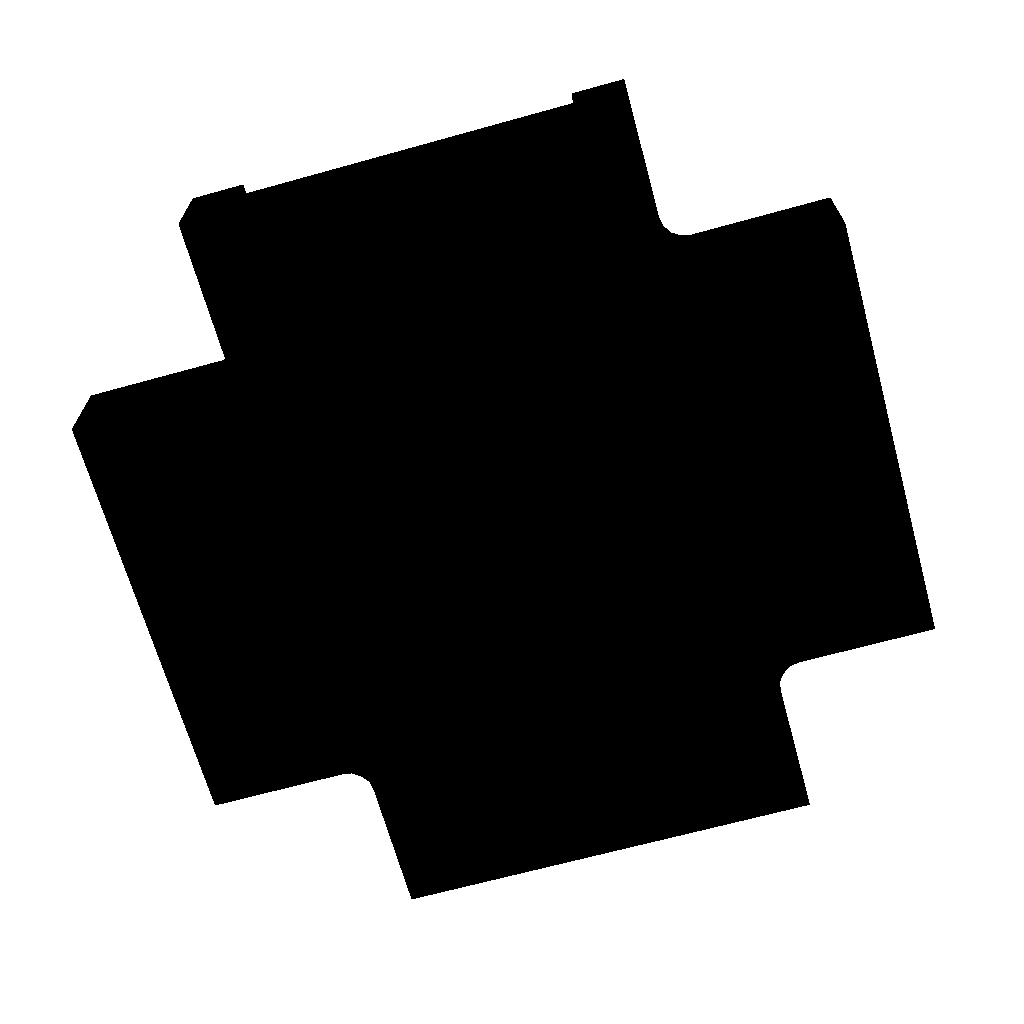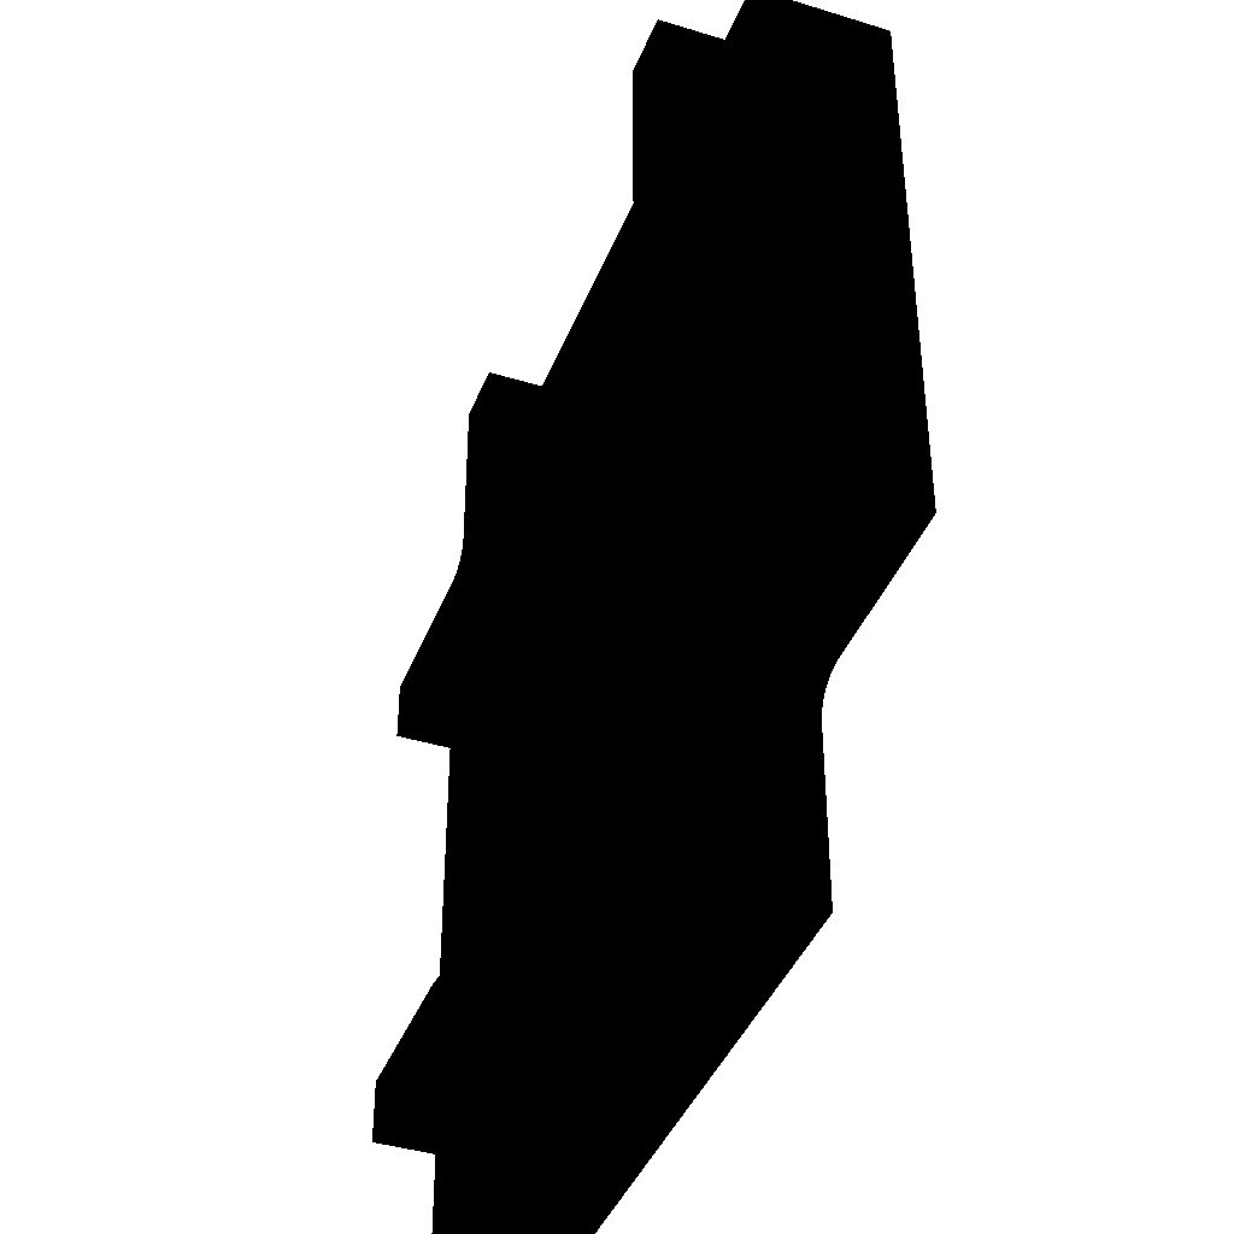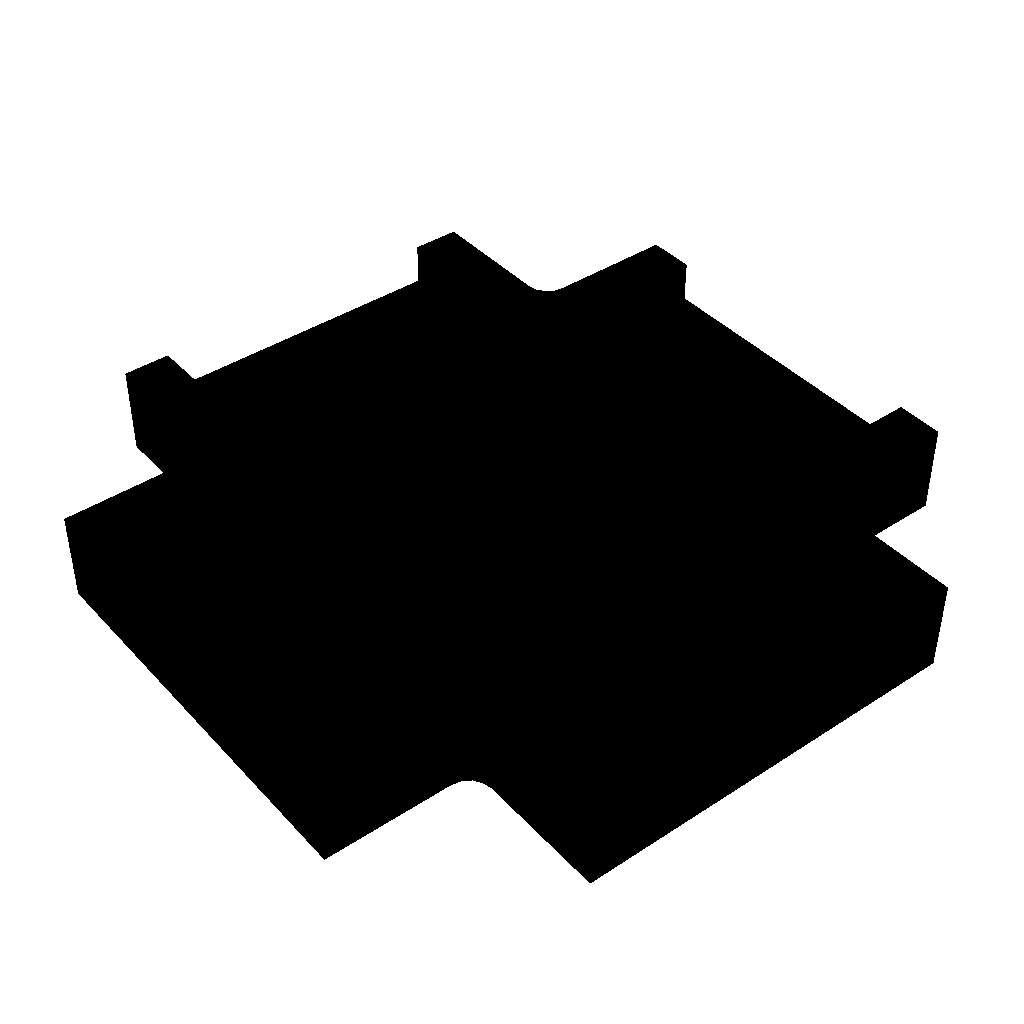
<metadata>
{"format":"obj","ext":"obj","renderer":"f3d","projection":"perspective","resolution":1024,"background":"white","views":[{"elev":-67.6,"azim":-74.5,"up":"+Y"},{"elev":-40.8,"azim":-110.5,"up":"+Z"},{"elev":41.1,"azim":-128.4,"up":"+Y"}]}
</metadata>
<code>
v 0 0.13 -0.25 0 0 0
v -0.25 0.13 -0.25 0 0 0
v -0.5 0.13 -0.25 0 0 0
v 0.5 0.13 -0.25 0 0 0
v -0.5 0.13 0 0 0 0
v 0.5 0.13 0 0 0 0
v -0.5 0.13 0.25 0 0 0
v 0.5 0.13 0.25 0 0 0
v -0.25 0.13 0.25 0 0 0
v 0 0.13 0.25 0 0 0
v 0.5 0.2 -0.25 0 0 0
v 0 0.2 -0.25 0 0 0
v 0 0.13 -0.25 0 0 0
v 0.5 0.13 -0.25 0 0 0
v -0.5 0.2 -0.25 0 0 0
v -0.5 0.13 -0.25 0 0 0
v -0.25 0.13 -0.25 0 0 0
v -0.25 0.2 -0.25 0 0 0
v 0.25 0.2 -0.5 0 0 0
v 0.25 0.13 -0.5 0 0 0
v 0.25 0.13 -0.25 0 0 0
v 0.25 0.2 -0.25 0 0 0
v -0.25 0.2 -0.5 0 0 0
v -0.25 0.2 -0.25 0 0 0
v -0.25 0.13 -0.25 0 0 0
v -0.25 0.13 -0.5 0 0 0
v -0.25 0.13 -0.25 0 0 0
v 0.25 0.13 -0.25 0 0 0
v 0.25 0.13 -0.5 0 0 0
v -0.25 0.13 -0.5 0 0 0
v 0.25 0.2 -0.5 0 0 0
v 0.25 0.2 -0.25 0 0 0
v -0.25 0.2 -0.25 0 0 0
v -0.25 0.2 -0.5 0 0 0
v -0.216 0.26 -0.5 0 0 0
v -0.216 0.13 -0.5 0 0 0
v -0.216 0.26 -0.316 0 0 0
v -0.216 0.13 -0.316 0 0 0
v -0.224 0.13 -0.278 0 0 0
v -0.224 0.26 -0.278 0 0 0
v -0.245 0.13 -0.245 0 0 0
v -0.245 0.26 -0.245 0 0 0
v -0.278 0.13 -0.224 0 0 0
v -0.278 0.26 -0.224 0 0 0
v -0.316 0.13 -0.216 0 0 0
v -0.316 0.26 -0.216 0 0 0
v -0.5 0.13 -0.216 0 0 0
v -0.5 0.26 -0.216 0 0 0
v 0.284 0.13 -0.5 0 0 0
v 0.216 0.13 -0.5 0 0 0
v 0.216 0.13 -0.316 0 0 0
v 0.284 0.13 -0.318 0 0 0
v 0.286 0.13 -0.305 0 0 0
v 0.224 0.13 -0.278 0 0 0
v 0.294 0.13 -0.294 0 0 0
v 0.305 0.13 -0.286 0 0 0
v 0.318 0.13 -0.284 0 0 0
v 0.5 0.13 -0.284 0 0 0
v 0.5 0.13 -0.216 0 0 0
v 0.245 0.13 -0.245 0 0 0
v 0.278 0.13 -0.224 0 0 0
v 0.316 0.13 -0.216 0 0 0
v -0.284 0.13 -0.5 0 0 0
v -0.284 0.26 -0.5 0 0 0
v -0.284 0.13 -0.317 0 0 0
v -0.284 0.26 -0.317 0 0 0
v -0.287 0.26 -0.304 0 0 0
v -0.287 0.13 -0.304 0 0 0
v -0.294 0.26 -0.293 0 0 0
v -0.294 0.13 -0.293 0 0 0
v -0.5 0.13 -0.283 0 0 0
v -0.318 0.13 -0.283 0 0 0
v -0.5 0.26 -0.284 0 0 0
v -0.318 0.26 -0.283 0 0 0
v -0.305 0.13 -0.286 0 0 0
v -0.305 0.26 -0.286 0 0 0
v -0.294 0.13 -0.293 0 0 0
v -0.294 0.26 -0.293 0 0 0
v -0.284 0.26 -0.5 0 0 0
v -0.216 0.26 -0.5 0 0 0
v -0.216 0.26 -0.316 0 0 0
v -0.284 0.26 -0.317 0 0 0
v -0.287 0.26 -0.304 0 0 0
v -0.224 0.26 -0.278 0 0 0
v -0.294 0.26 -0.293 0 0 0
v -0.305 0.26 -0.286 0 0 0
v -0.318 0.26 -0.283 0 0 0
v -0.5 0.26 -0.216 0 0 0
v -0.5 0.26 -0.284 0 0 0
v -0.245 0.26 -0.245 0 0 0
v -0.278 0.26 -0.224 0 0 0
v -0.316 0.26 -0.216 0 0 0
v 0.216 0.26 -0.5 0 0 0
v 0.284 0.26 -0.5 0 0 0
v 0.284 0.26 -0.318 0 0 0
v 0.216 0.26 -0.316 0 0 0
v 0.286 0.26 -0.305 0 0 0
v 0.224 0.26 -0.278 0 0 0
v 0.294 0.26 -0.294 0 0 0
v 0.305 0.26 -0.286 0 0 0
v 0.318 0.26 -0.284 0 0 0
v 0.5 0.26 -0.284 0 0 0
v 0.5 0.26 -0.216 0 0 0
v 0.245 0.26 -0.245 0 0 0
v 0.278 0.26 -0.224 0 0 0
v 0.316 0.26 -0.216 0 0 0
v -0.316 0.13 0.216 0 0 0
v -0.5 0.13 0.216 0 0 0
v -0.5 0.13 0.283 0 0 0
v -0.278 0.13 0.224 0 0 0
v -0.245 0.13 0.245 0 0 0
v -0.224 0.13 0.278 0 0 0
v -0.318 0.13 0.283 0 0 0
v -0.305 0.13 0.286 0 0 0
v -0.216 0.13 0.316 0 0 0
v -0.294 0.13 0.293 0 0 0
v -0.287 0.13 0.304 0 0 0
v -0.284 0.13 0.317 0 0 0
v -0.216 0.13 0.5 0 0 0
v -0.284 0.13 0.5 0 0 0
v 0.318 0.13 -0.284 0 0 0
v 0.5 0.13 -0.284 0 0 0
v 0.5 0.26 -0.284 0 0 0
v 0.318 0.26 -0.284 0 0 0
v 0.305 0.26 -0.286 0 0 0
v 0.305 0.13 -0.286 0 0 0
v 0.294 0.26 -0.294 0 0 0
v 0.294 0.13 -0.294 0 0 0
v 0.284 0.26 -0.5 0 0 0
v 0.284 0.13 -0.5 0 0 0
v 0.284 0.13 -0.318 0 0 0
v 0.284 0.26 -0.318 0 0 0
v 0.286 0.13 -0.305 0 0 0
v 0.286 0.26 -0.305 0 0 0
v 0.294 0.13 -0.294 0 0 0
v 0.294 0.26 -0.294 0 0 0
v 0.216 0.13 -0.5 0 0 0
v 0.216 0.26 -0.5 0 0 0
v 0.216 0.26 -0.316 0 0 0
v 0.216 0.13 -0.316 0 0 0
v 0.224 0.26 -0.278 0 0 0
v 0.224 0.13 -0.278 0 0 0
v 0.245 0.26 -0.245 0 0 0
v 0.245 0.13 -0.245 0 0 0
v 0.316 0.26 -0.216 0 0 0
v 0.5 0.26 -0.216 0 0 0
v 0.5 0.13 -0.216 0 0 0
v 0.316 0.13 -0.216 0 0 0
v 0.278 0.13 -0.224 0 0 0
v 0.278 0.26 -0.224 0 0 0
v 0.245 0.13 -0.245 0 0 0
v 0.245 0.26 -0.245 0 0 0
v -0.15 0.202 -0.3 0 0 0
v 0.152 0.202 -0.3 0 0 0
v 0.167 0.202 -0.297 0 0 0
v -0.165 0.202 -0.297 0 0 0
v 0.181 0.202 -0.29 0 0 0
v -0.179 0.202 -0.29 0 0 0
v 0.192 0.202 -0.279 0 0 0
v -0.19 0.202 -0.279 0 0 0
v 0.199 0.202 -0.265 0 0 0
v -0.197 0.202 -0.265 0 0 0
v -0.2 0.202 -0.25 0 0 0
v 0.202 0.202 -0.25 0 0 0
v 0.199 0.202 -0.234 0 0 0
v -0.197 0.202 -0.234 0 0 0
v 0.192 0.202 -0.22 0 0 0
v -0.19 0.202 -0.22 0 0 0
v -0.179 0.202 -0.209 0 0 0
v 0.181 0.202 -0.209 0 0 0
v -0.165 0.202 -0.202 0 0 0
v 0.167 0.202 -0.202 0 0 0
v 0.152 0.202 -0.2 0 0 0
v -0.15 0.202 -0.2 0 0 0
v -0.266 0.202 -0.2 0 0 0
v -0.25 0.202 -0.202 0 0 0
v -0.235 0.202 -0.2 0 0 0
v -0.221 0.202 -0.193 0 0 0
v -0.28 0.202 -0.193 0 0 0
v -0.21 0.202 -0.182 0 0 0
v -0.291 0.202 -0.182 0 0 0
v -0.203 0.202 -0.168 0 0 0
v -0.298 0.202 -0.168 0 0 0
v -0.2 0.202 -0.152 0 0 0
v -0.3 0.202 -0.152 0 0 0
v -0.2 0.202 0 0 0 0
v -0.3 0.202 0 0 0 0
v -0.2 0.202 0.152 0 0 0
v -0.3 0.202 0.152 0 0 0
v -0.203 0.202 0.168 0 0 0
v -0.298 0.202 0.168 0 0 0
v -0.21 0.202 0.182 0 0 0
v -0.291 0.202 0.182 0 0 0
v -0.221 0.202 0.193 0 0 0
v -0.28 0.202 0.193 0 0 0
v -0.235 0.202 0.2 0 0 0
v -0.266 0.202 0.2 0 0 0
v -0.25 0.202 0.202 0 0 0
v -0.25 0.2 -0.25 0 0 0
v 0 0.2 -0.25 0 0 0
v 0.5 0.2 -0.25 0 0 0
v -0.5 0.2 -0.25 0 0 0
v 0.5 0.2 0 0 0 0
v -0.5 0.2 0 0 0 0
v 0.5 0.2 0.25 0 0 0
v -0.5 0.2 0.25 0 0 0
v 0 0.2 0.25 0 0 0
v -0.25 0.2 0.25 0 0 0
v 0.5 0.2 0.25 0 0 0
v 0.5 0.13 0.25 0 0 0
v 0 0.13 0.25 0 0 0
v 0 0.2 0.25 0 0 0
v -0.5 0.2 0.25 0 0 0
v -0.25 0.2 0.25 0 0 0
v -0.25 0.13 0.25 0 0 0
v -0.5 0.13 0.25 0 0 0
v 0.25 0.2 0.5 0 0 0
v 0.25 0.2 0.25 0 0 0
v 0.25 0.13 0.25 0 0 0
v 0.25 0.13 0.5 0 0 0
v -0.25 0.2 0.5 0 0 0
v -0.25 0.13 0.5 0 0 0
v -0.25 0.13 0.25 0 0 0
v -0.25 0.2 0.25 0 0 0
v -0.25 0.13 0.25 0 0 0
v -0.25 0.13 0.5 0 0 0
v 0.25 0.13 0.5 0 0 0
v 0.25 0.13 0.25 0 0 0
v 0.25 0.2 0.5 0 0 0
v -0.25 0.2 0.5 0 0 0
v -0.25 0.2 0.25 0 0 0
v 0.25 0.2 0.25 0 0 0
v -0.216 0.13 0.5 0 0 0
v -0.216 0.26 0.5 0 0 0
v -0.216 0.26 0.316 0 0 0
v -0.216 0.13 0.316 0 0 0
v -0.224 0.26 0.278 0 0 0
v -0.224 0.13 0.278 0 0 0
v -0.245 0.26 0.245 0 0 0
v -0.245 0.13 0.245 0 0 0
v -0.278 0.26 0.224 0 0 0
v -0.278 0.13 0.224 0 0 0
v -0.316 0.26 0.216 0 0 0
v -0.316 0.13 0.216 0 0 0
v -0.5 0.13 0.216 0 0 0
v -0.5 0.26 0.216 0 0 0
v 0.5 0.13 0.216 0 0 0
v 0.316 0.13 0.216 0 0 0
v 0.278 0.13 0.224 0 0 0
v 0.5 0.13 0.284 0 0 0
v 0.245 0.13 0.245 0 0 0
v 0.224 0.13 0.278 0 0 0
v 0.318 0.13 0.284 0 0 0
v 0.305 0.13 0.286 0 0 0
v 0.216 0.13 0.316 0 0 0
v 0.294 0.13 0.294 0 0 0
v 0.286 0.13 0.305 0 0 0
v 0.284 0.13 0.318 0 0 0
v 0.216 0.13 0.5 0 0 0
v 0.284 0.13 0.5 0 0 0
v -0.284 0.26 0.5 0 0 0
v -0.284 0.13 0.5 0 0 0
v -0.284 0.13 0.317 0 0 0
v -0.284 0.26 0.317 0 0 0
v -0.287 0.13 0.304 0 0 0
v -0.287 0.26 0.304 0 0 0
v -0.294 0.13 0.293 0 0 0
v -0.294 0.26 0.293 0 0 0
v -0.318 0.13 0.283 0 0 0
v -0.5 0.13 0.283 0 0 0
v -0.5 0.26 0.284 0 0 0
v -0.318 0.26 0.283 0 0 0
v -0.305 0.26 0.286 0 0 0
v -0.305 0.13 0.286 0 0 0
v -0.294 0.26 0.293 0 0 0
v -0.294 0.13 0.293 0 0 0
v -0.216 0.26 0.5 0 0 0
v -0.284 0.26 0.5 0 0 0
v -0.284 0.26 0.317 0 0 0
v -0.216 0.26 0.316 0 0 0
v -0.287 0.26 0.304 0 0 0
v -0.294 0.26 0.293 0 0 0
v -0.305 0.26 0.286 0 0 0
v -0.224 0.26 0.278 0 0 0
v -0.318 0.26 0.283 0 0 0
v -0.5 0.26 0.284 0 0 0
v -0.245 0.26 0.245 0 0 0
v -0.278 0.26 0.224 0 0 0
v -0.5 0.26 0.216 0 0 0
v -0.316 0.26 0.216 0 0 0
v 0.316 0.26 0.216 0 0 0
v 0.5 0.26 0.216 0 0 0
v 0.5 0.26 0.284 0 0 0
v 0.278 0.26 0.224 0 0 0
v 0.245 0.26 0.245 0 0 0
v 0.224 0.26 0.278 0 0 0
v 0.318 0.26 0.284 0 0 0
v 0.305 0.26 0.286 0 0 0
v 0.216 0.26 0.316 0 0 0
v 0.294 0.26 0.294 0 0 0
v 0.286 0.26 0.305 0 0 0
v 0.284 0.26 0.318 0 0 0
v 0.216 0.26 0.5 0 0 0
v 0.284 0.26 0.5 0 0 0
v 0.5 0.13 0.284 0 0 0
v 0.318 0.13 0.284 0 0 0
v 0.5 0.26 0.284 0 0 0
v 0.318 0.26 0.284 0 0 0
v 0.305 0.13 0.286 0 0 0
v 0.305 0.26 0.286 0 0 0
v 0.294 0.13 0.294 0 0 0
v 0.294 0.26 0.294 0 0 0
v 0.284 0.13 0.5 0 0 0
v 0.284 0.26 0.5 0 0 0
v 0.284 0.13 0.318 0 0 0
v 0.284 0.26 0.318 0 0 0
v 0.286 0.26 0.305 0 0 0
v 0.286 0.13 0.305 0 0 0
v 0.294 0.26 0.294 0 0 0
v 0.294 0.13 0.294 0 0 0
v 0.216 0.26 0.5 0 0 0
v 0.216 0.13 0.5 0 0 0
v 0.216 0.26 0.316 0 0 0
v 0.216 0.13 0.316 0 0 0
v 0.224 0.13 0.278 0 0 0
v 0.224 0.26 0.278 0 0 0
v 0.245 0.13 0.245 0 0 0
v 0.245 0.26 0.245 0 0 0
v 0.5 0.26 0.216 0 0 0
v 0.316 0.26 0.216 0 0 0
v 0.5 0.13 0.216 0 0 0
v 0.316 0.13 0.216 0 0 0
v 0.278 0.26 0.224 0 0 0
v 0.278 0.13 0.224 0 0 0
v 0.245 0.26 0.245 0 0 0
v 0.245 0.13 0.245 0 0 0
v -0.15 0.202 0.2 0 0 0
v 0.152 0.202 0.2 0 0 0
v 0.167 0.202 0.202 0 0 0
v -0.165 0.202 0.202 0 0 0
v 0.181 0.202 0.209 0 0 0
v -0.179 0.202 0.209 0 0 0
v 0.192 0.202 0.22 0 0 0
v -0.19 0.202 0.22 0 0 0
v 0.199 0.202 0.234 0 0 0
v -0.197 0.202 0.234 0 0 0
v 0.202 0.202 0.25 0 0 0
v -0.2 0.202 0.25 0 0 0
v 0.199 0.202 0.265 0 0 0
v -0.197 0.202 0.265 0 0 0
v 0.192 0.202 0.279 0 0 0
v -0.19 0.202 0.279 0 0 0
v 0.181 0.202 0.29 0 0 0
v -0.179 0.202 0.29 0 0 0
v 0.167 0.202 0.297 0 0 0
v -0.165 0.202 0.297 0 0 0
v 0.152 0.202 0.3 0 0 0
v -0.15 0.202 0.3 0 0 0
v -0.318 0.13 -0.283 0 0 0
v -0.5 0.13 -0.283 0 0 0
v -0.5 0.13 -0.216 0 0 0
v -0.224 0.13 -0.278 0 0 0
v -0.305 0.13 -0.286 0 0 0
v -0.294 0.13 -0.293 0 0 0
v -0.287 0.13 -0.304 0 0 0
v -0.245 0.13 -0.245 0 0 0
v -0.278 0.13 -0.224 0 0 0
v -0.316 0.13 -0.216 0 0 0
v -0.216 0.13 -0.316 0 0 0
v -0.284 0.13 -0.317 0 0 0
v -0.216 0.13 -0.5 0 0 0
v -0.284 0.13 -0.5 0 0 0
f 1 3 2
f 3 1 4
f 3 4 5
f 5 4 6
f 6 7 5
f 7 6 8
f 7 8 9
f 9 8 10
f 11 13 12
f 14 13 11
f 15 17 16
f 18 17 15
f 19 21 20
f 22 21 19
f 23 25 24
f 26 25 23
f 27 29 28
f 30 29 27
f 31 33 32
f 34 33 31
f 35 37 36
f 36 37 38
f 38 37 39
f 39 37 40
f 39 40 41
f 41 40 42
f 41 42 43
f 43 42 44
f 43 44 45
f 45 44 46
f 46 47 45
f 48 47 46
f 49 51 50
f 51 49 52
f 51 52 53
f 51 53 54
f 54 53 55
f 54 55 56
f 54 56 57
f 54 57 58
f 54 58 59
f 54 59 60
f 60 59 61
f 61 59 62
f 63 65 64
f 64 65 66
f 66 65 67
f 67 65 68
f 67 68 69
f 69 68 70
f 71 73 72
f 72 73 74
f 74 75 72
f 76 75 74
f 76 77 75
f 78 77 76
f 79 81 80
f 81 79 82
f 81 82 83
f 81 83 84
f 84 83 85
f 84 85 86
f 84 86 87
f 87 88 84
f 88 87 89
f 84 88 90
f 90 88 91
f 91 88 92
f 93 95 94
f 95 93 96
f 95 96 97
f 97 96 98
f 97 98 99
f 99 98 100
f 100 98 101
f 101 98 102
f 102 98 103
f 103 98 104
f 103 104 105
f 103 105 106
f 107 109 108
f 109 107 110
f 109 110 111
f 109 111 112
f 109 112 113
f 113 112 114
f 114 112 115
f 114 115 116
f 116 115 117
f 117 115 118
f 118 115 119
f 118 119 120
f 121 123 122
f 124 123 121
f 124 121 125
f 125 121 126
f 125 126 127
f 127 126 128
f 129 131 130
f 132 131 129
f 132 133 131
f 134 133 132
f 134 135 133
f 136 135 134
f 137 139 138
f 140 139 137
f 140 141 139
f 142 141 140
f 142 143 141
f 144 143 142
f 145 147 146
f 148 147 145
f 148 145 149
f 149 145 150
f 149 150 151
f 151 150 152
f 153 155 154
f 155 153 156
f 155 156 157
f 157 156 158
f 157 158 159
f 159 158 160
f 159 160 161
f 161 160 162
f 161 162 163
f 161 163 164
f 164 163 165
f 165 163 166
f 165 166 167
f 167 166 168
f 167 168 169
f 167 169 170
f 170 169 171
f 170 171 172
f 172 171 173
f 173 171 174
f 175 177 176
f 177 175 178
f 178 175 179
f 178 179 180
f 180 179 181
f 180 181 182
f 182 181 183
f 182 183 184
f 184 183 185
f 184 185 186
f 186 185 187
f 187 188 186
f 188 187 189
f 188 189 190
f 190 189 191
f 190 191 192
f 192 191 193
f 192 193 194
f 194 193 195
f 194 195 196
f 196 195 197
f 196 197 198
f 199 201 200
f 201 199 202
f 201 202 203
f 203 202 204
f 204 205 203
f 205 204 206
f 205 206 207
f 207 206 208
f 209 211 210
f 212 211 209
f 213 215 214
f 216 215 213
f 217 219 218
f 220 219 217
f 221 223 222
f 224 223 221
f 225 227 226
f 228 227 225
f 229 231 230
f 232 231 229
f 233 235 234
f 236 235 233
f 236 237 235
f 238 237 236
f 238 239 237
f 240 239 238
f 240 241 239
f 242 241 240
f 242 243 241
f 244 243 242
f 244 245 243
f 243 245 246
f 247 249 248
f 249 247 250
f 249 250 251
f 251 250 252
f 252 250 253
f 252 253 254
f 252 254 255
f 255 254 256
f 255 256 257
f 255 257 258
f 255 258 259
f 259 258 260
f 261 263 262
f 264 263 261
f 264 265 263
f 266 265 264
f 266 267 265
f 268 267 266
f 269 271 270
f 272 271 269
f 272 269 273
f 273 269 274
f 273 274 275
f 275 274 276
f 277 279 278
f 280 279 277
f 280 281 279
f 280 282 281
f 280 283 282
f 284 283 280
f 283 284 285
f 284 286 285
f 287 286 284
f 288 286 287
f 288 289 286
f 289 288 290
f 291 293 292
f 293 291 294
f 293 294 295
f 293 295 296
f 293 296 297
f 297 296 298
f 298 296 299
f 298 299 300
f 300 299 301
f 301 299 302
f 302 299 303
f 302 303 304
f 305 307 306
f 306 307 308
f 308 309 306
f 310 309 308
f 310 311 309
f 312 311 310
f 313 315 314
f 314 315 316
f 316 315 317
f 317 315 318
f 317 318 319
f 319 318 320
f 321 323 322
f 322 323 324
f 324 323 325
f 325 323 326
f 325 326 327
f 327 326 328
f 329 331 330
f 330 331 332
f 332 333 330
f 334 333 332
f 334 335 333
f 336 335 334
f 337 339 338
f 339 337 340
f 339 340 341
f 341 340 342
f 341 342 343
f 343 342 344
f 343 344 345
f 345 344 346
f 345 346 347
f 347 346 348
f 347 348 349
f 349 348 350
f 349 350 351
f 351 350 352
f 351 352 353
f 353 352 354
f 353 354 355
f 355 354 356
f 355 356 357
f 357 356 358
f 359 361 360
f 361 359 362
f 363 362 359
f 364 362 363
f 365 362 364
f 361 362 366
f 361 366 367
f 361 367 368
f 365 369 362
f 370 369 365
f 370 371 369
f 371 370 372

</code>
